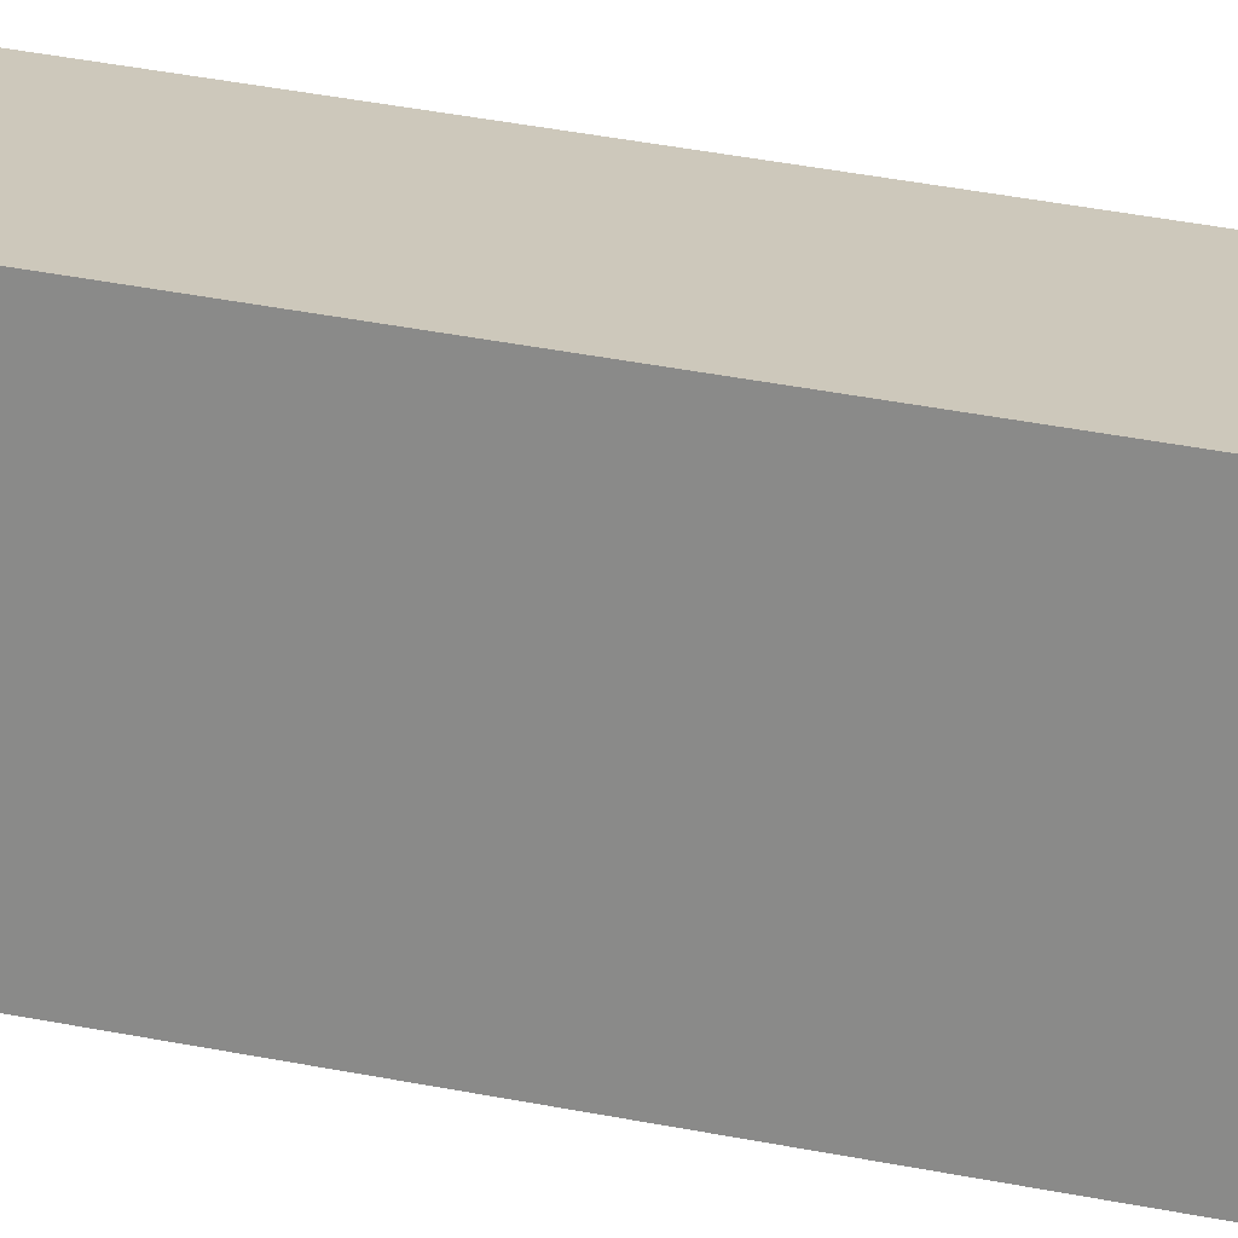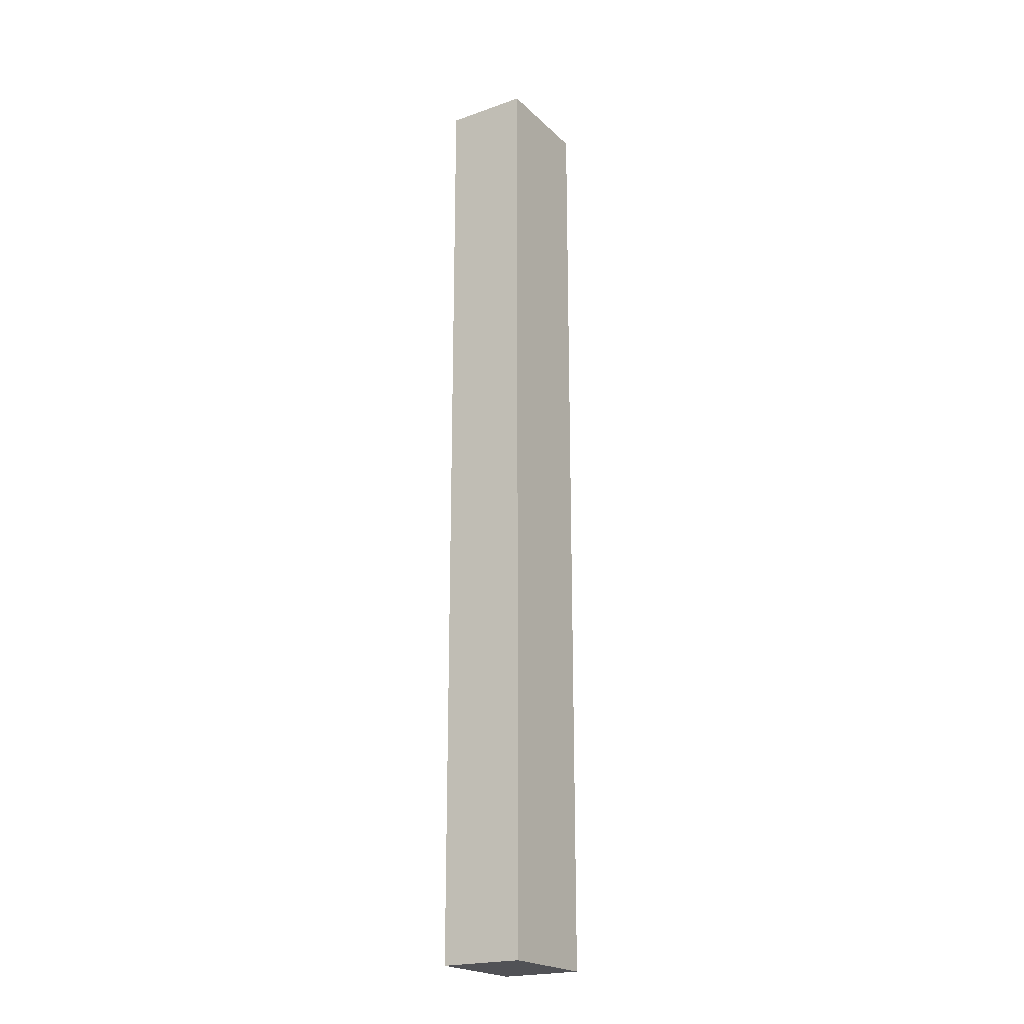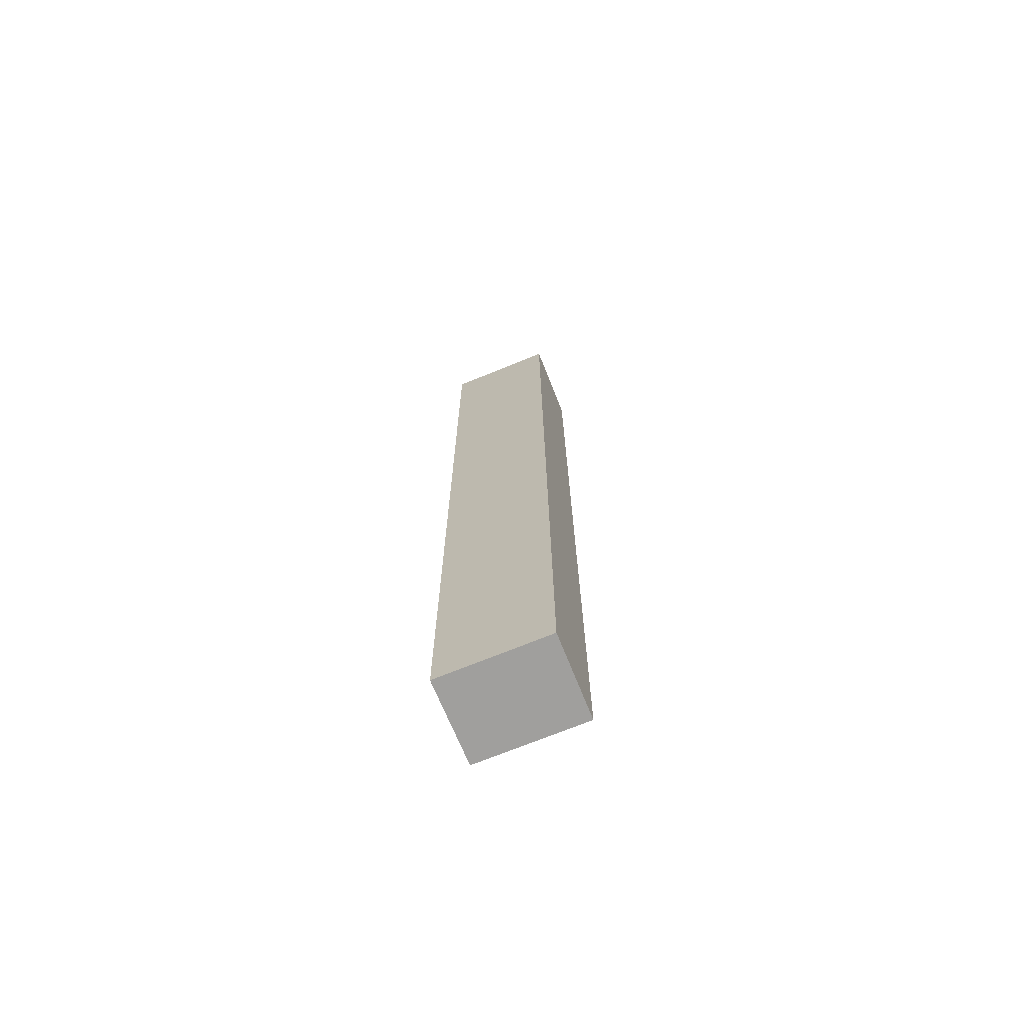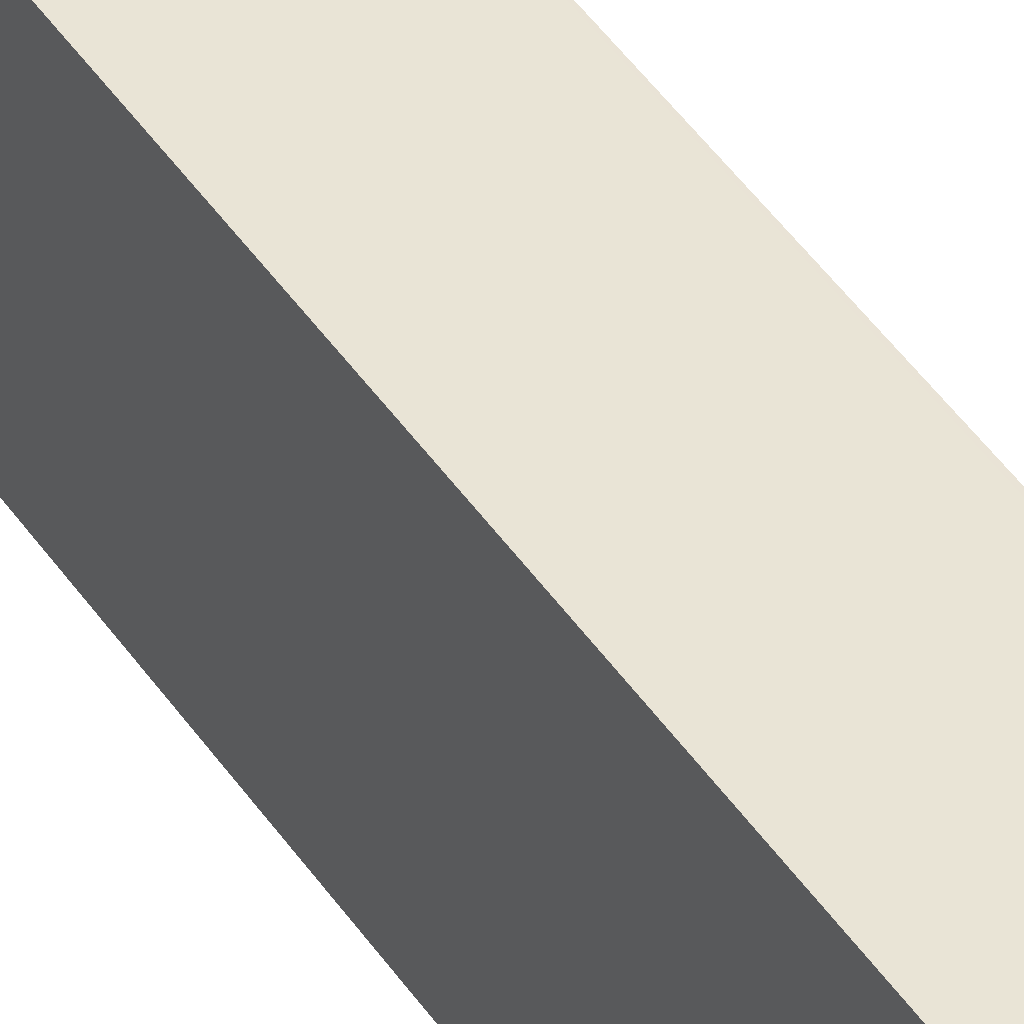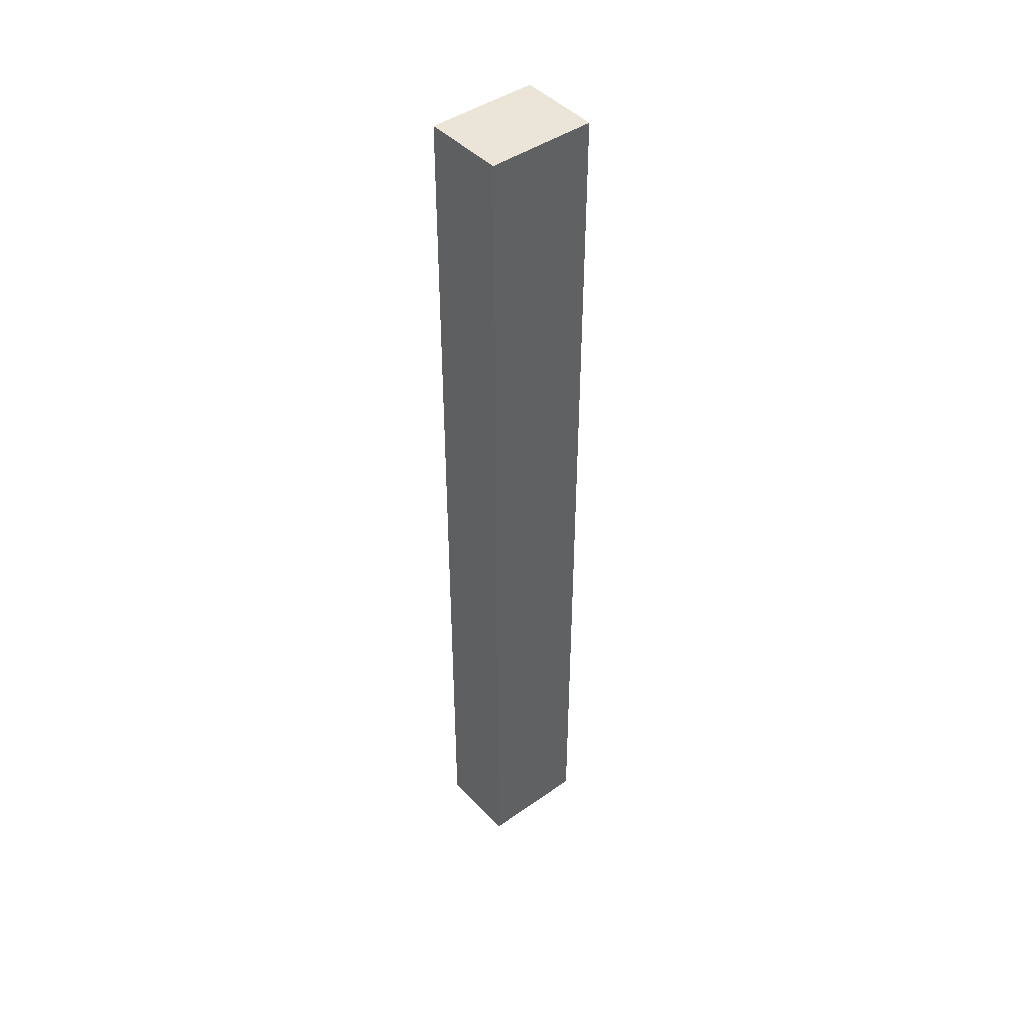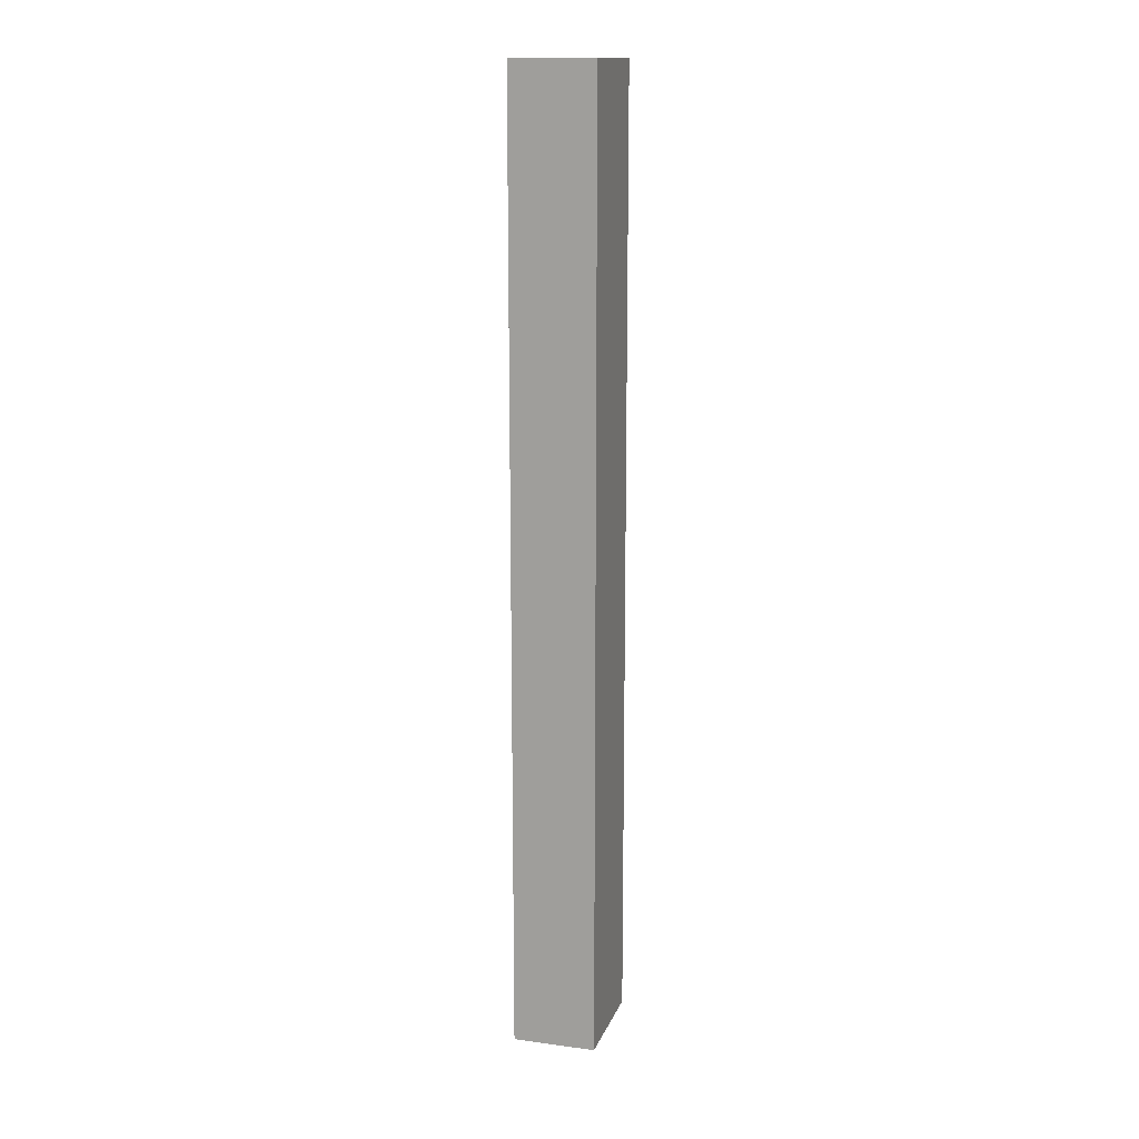
<metadata>
{"format":"obj","ext":"obj","renderer":"f3d","projection":"perspective","resolution":1024,"background":"white","views":[{"elev":27.3,"azim":109.0,"up":"+Z"},{"elev":-21.2,"azim":-153.1,"up":"+Y"},{"elev":-71.3,"azim":106.7,"up":"+Y"},{"elev":44.2,"azim":148.6,"up":"+Z"},{"elev":44.2,"azim":-134.8,"up":"+Y"},{"elev":14.5,"azim":-169.1,"up":"+Y"}]}
</metadata>
<code>
v  0 53.92 3.302e-15
v  0.801 53.92 -6.117
v  0.588 53.92 -6.136
v  5.255 53.92 -5.721
v  4.658 53.92 0.482
v  0.139 53.92 0.015
v  2.921 53.92 0.303
v  3.208 53.92 0.333
v  4.658 -2.951e-17 0.482
v  5.255 3.503e-16 -5.721
v  0.588 3.757e-16 -6.136
v  0.801 3.746e-16 -6.117
v  0 0 0
v  0.139 -9.185e-19 0.015
v  2.921 -1.855e-17 0.303
v  3.208 -2.039e-17 0.333
g defaultobject
f 1 2 3
f 2 1 4
f 4 1 5
f 5 1 6
f 5 6 7
f 5 7 8
f 9 4 5
f 4 9 10
f 10 2 4
f 2 10 3
f 3 10 11
f 11 10 12
f 11 1 3
f 1 11 13
f 13 6 1
f 6 13 7
f 7 13 8
f 8 13 5
f 5 13 9
f 9 13 14
f 9 14 15
f 9 15 16
f 12 13 11
f 13 12 10
f 13 10 9
f 13 9 14
f 14 9 15
f 15 9 16

</code>
